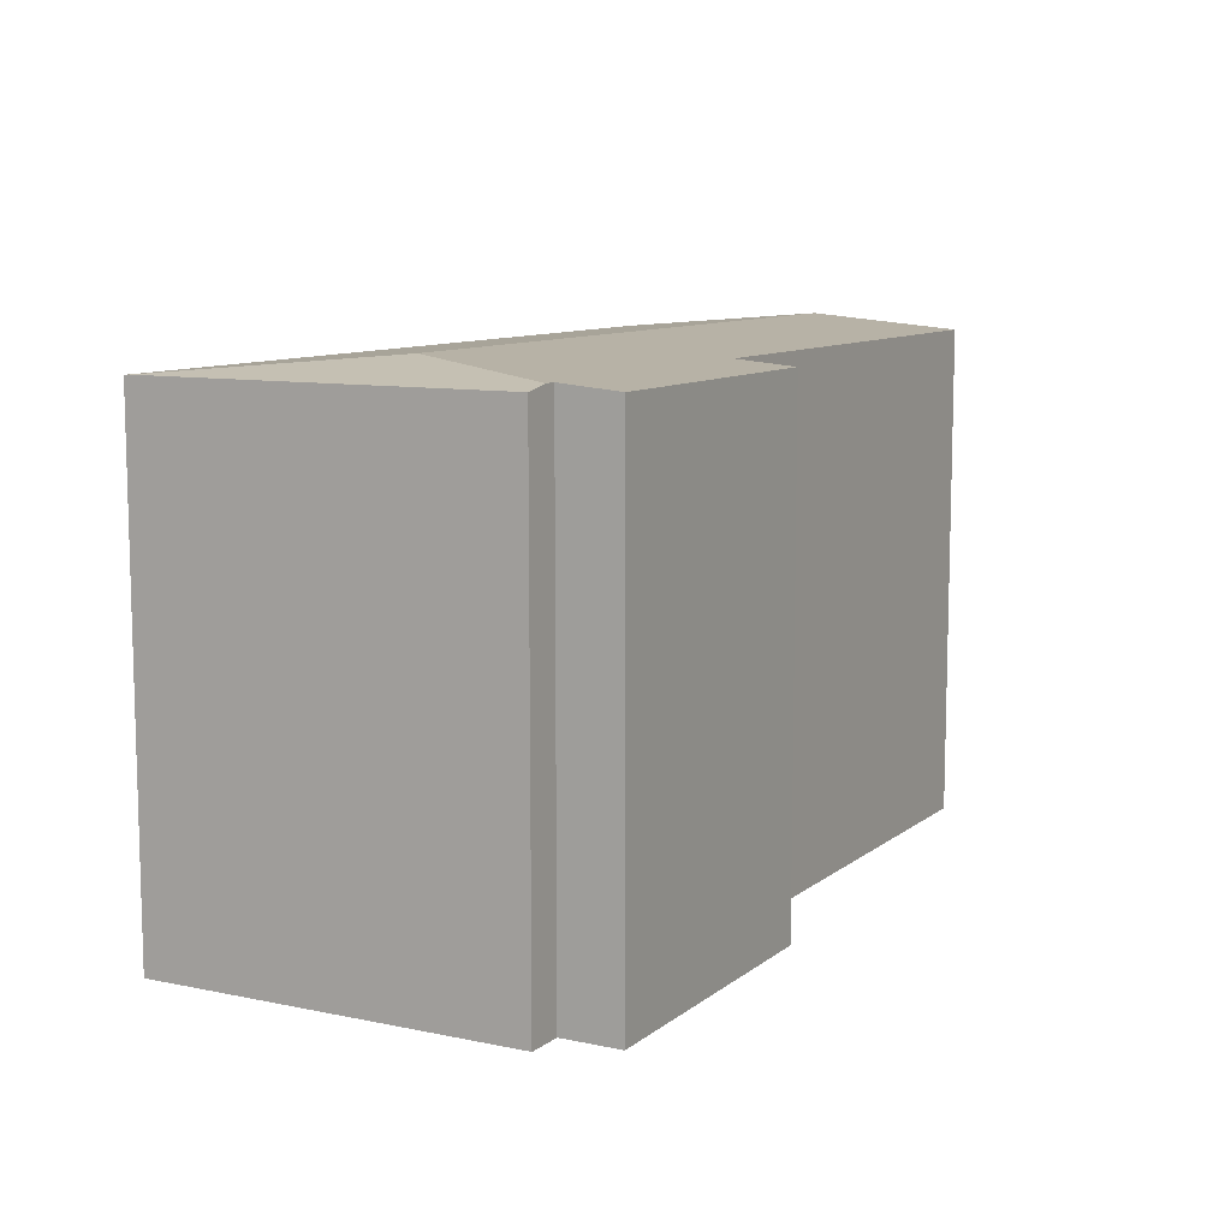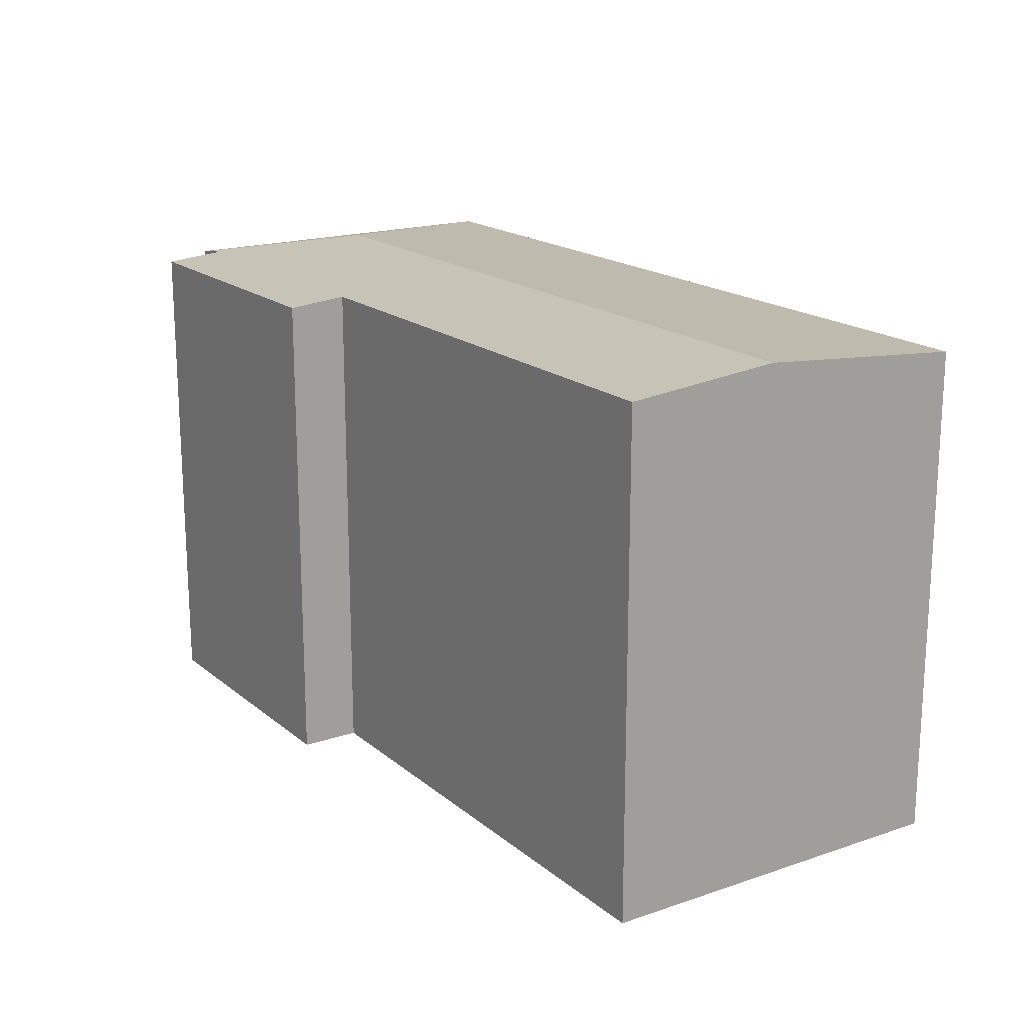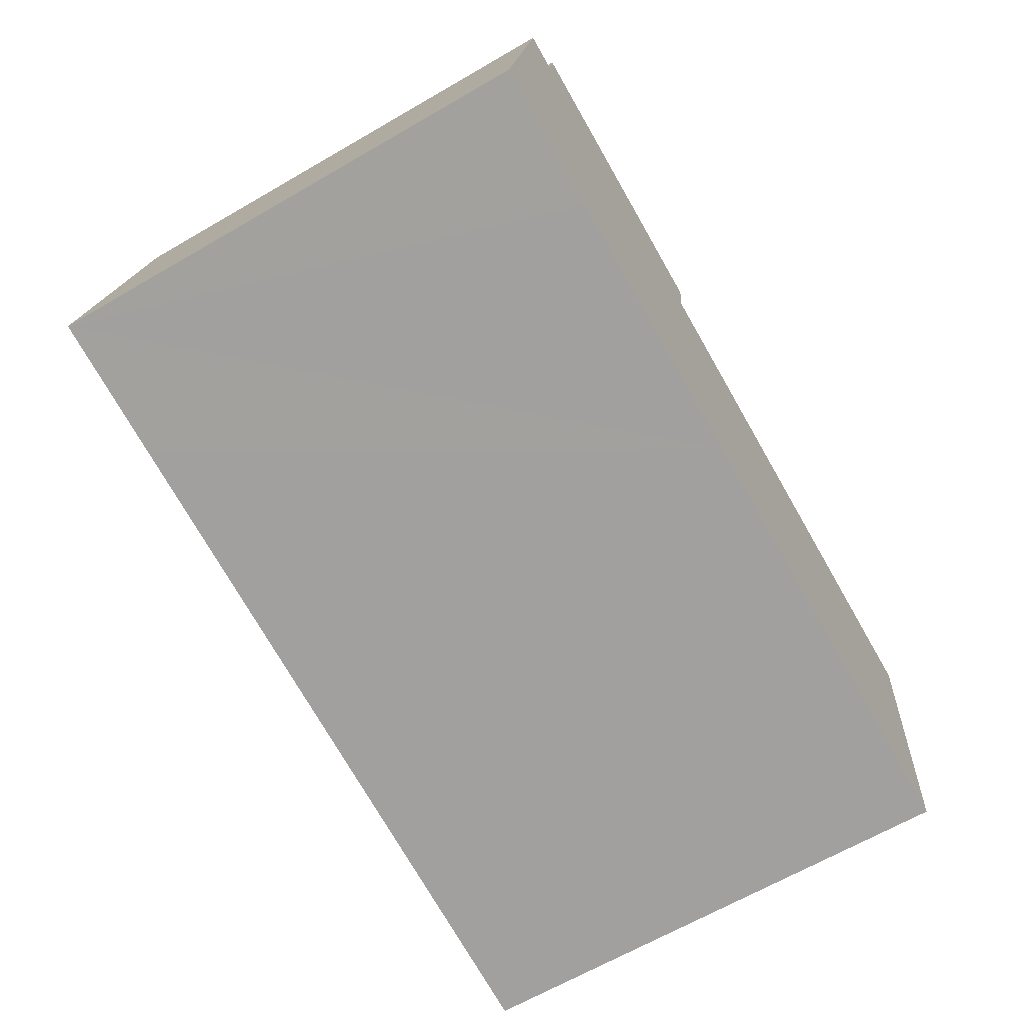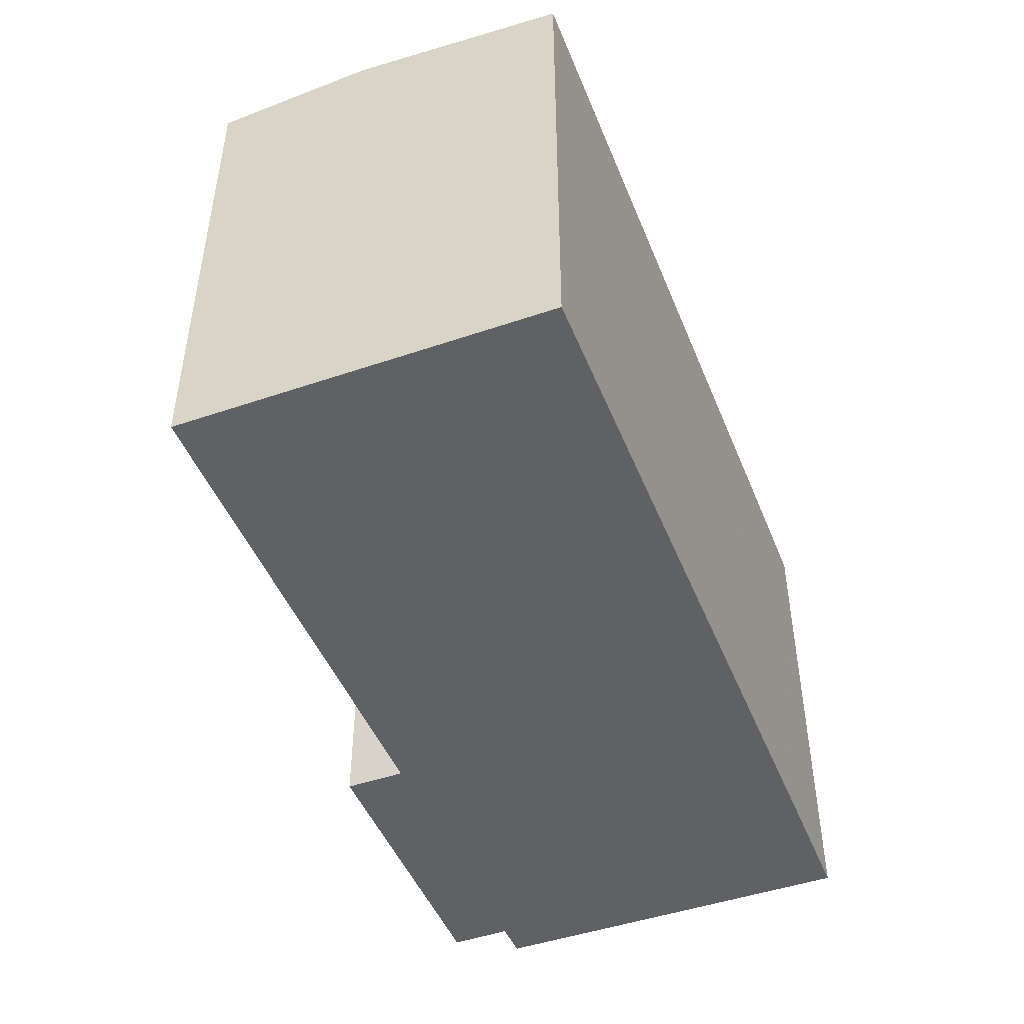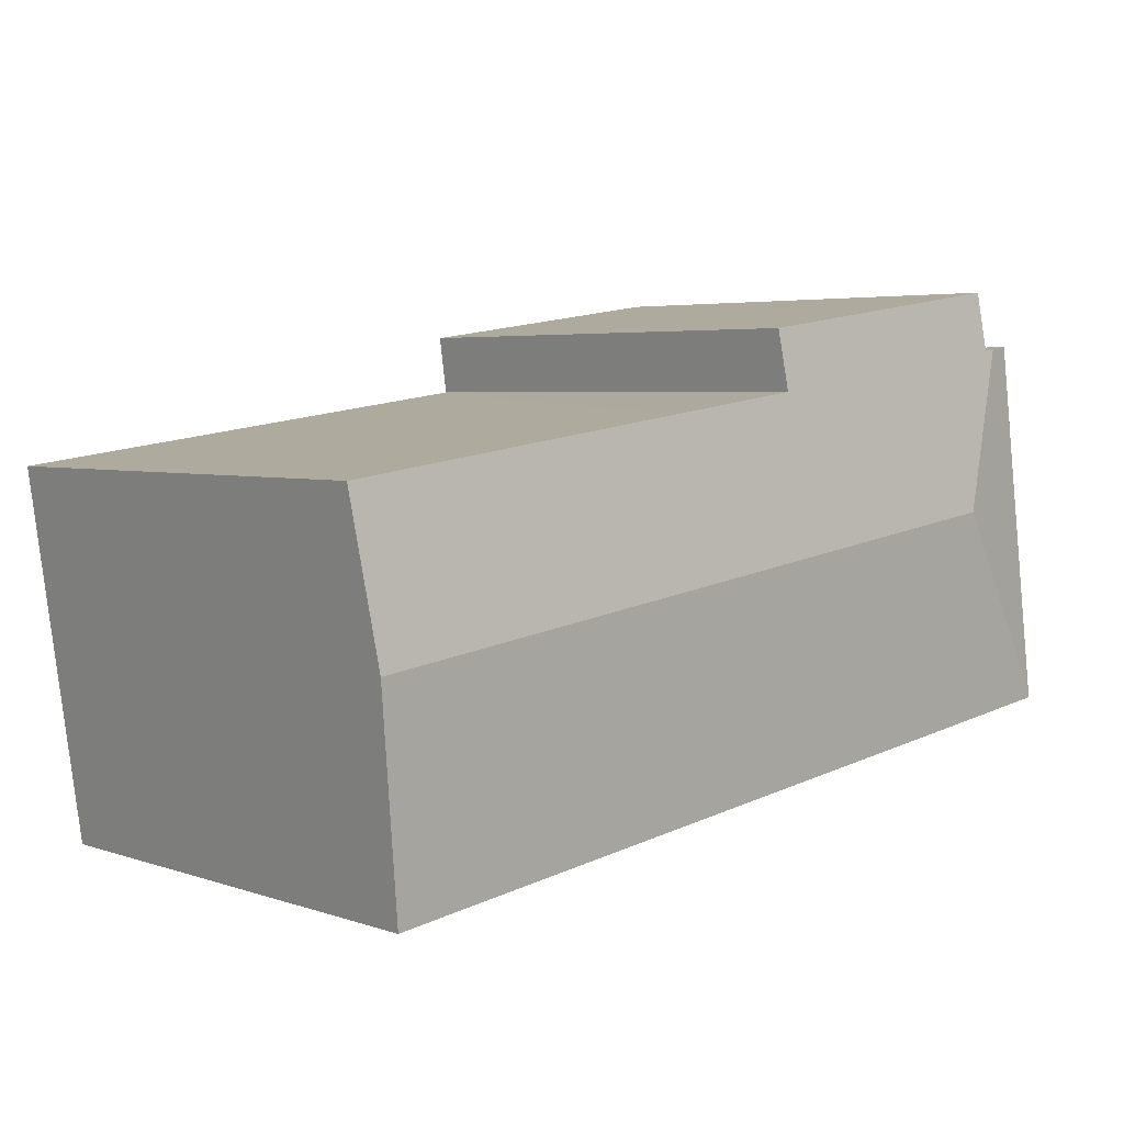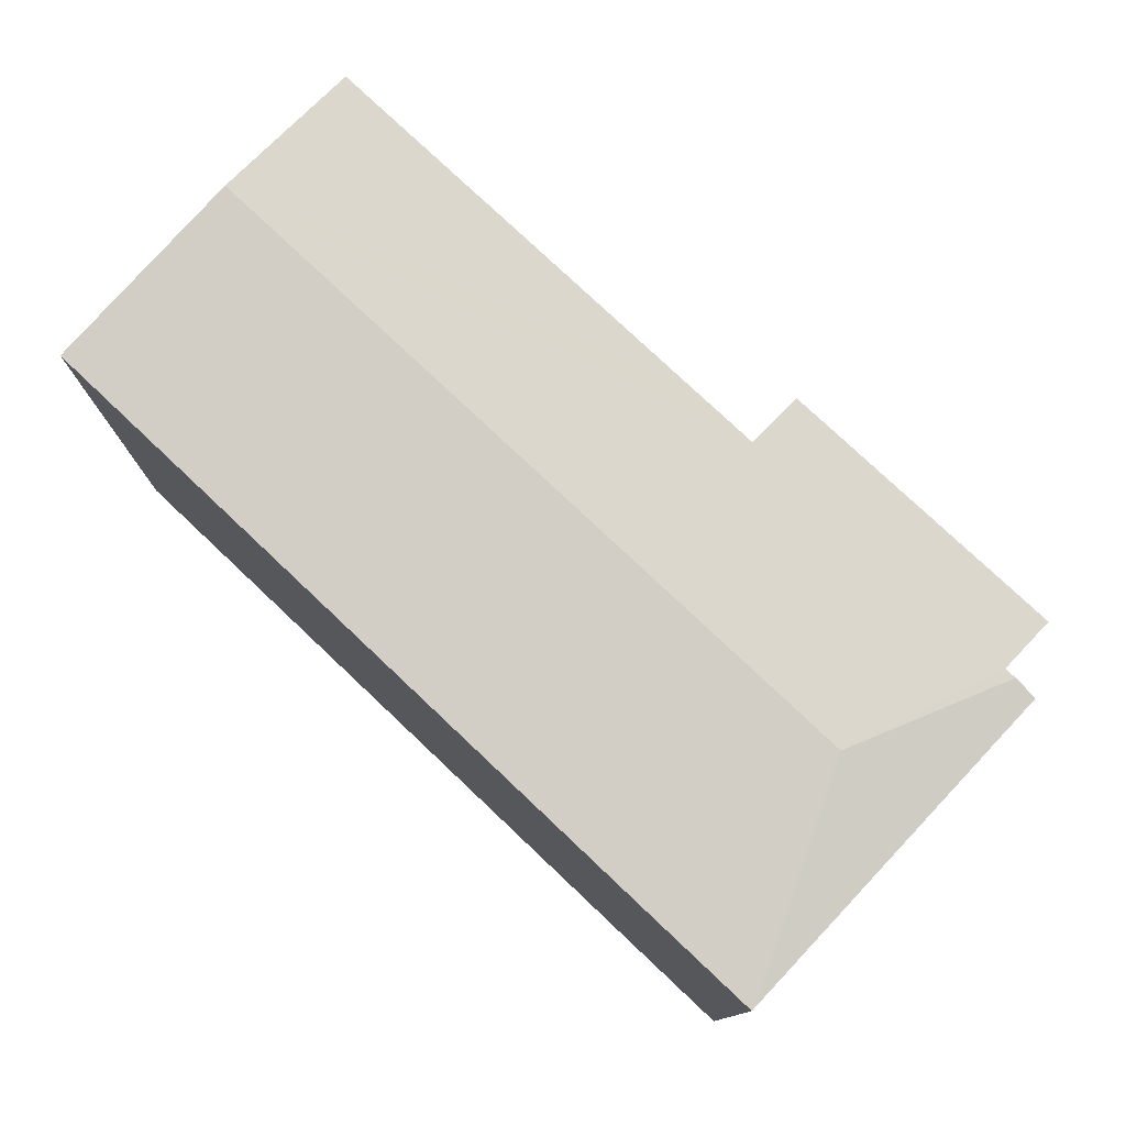
<metadata>
{"format":"obj","ext":"obj","renderer":"f3d","projection":"perspective","resolution":1024,"background":"white","views":[{"elev":9.7,"azim":-53.5,"up":"+Y"},{"elev":18.0,"azim":64.6,"up":"+Y"},{"elev":-65.7,"azim":-59.8,"up":"+Z"},{"elev":-47.1,"azim":119.2,"up":"+Y"},{"elev":4.2,"azim":137.8,"up":"+Z"},{"elev":77.5,"azim":-128.7,"up":"+Y"}]}
</metadata>
<code>
v  7.947 13.05 10.32
v  2.314 13.18 9.54
v  2.518 13.05 11.08
v  3.221 13.53 5.272
v  10.14 13.18 8.44
v  22.97 13.53 2.533
v  10.35 13.05 9.987
v  11.77 13.18 8.217
v  14 13.18 7.911
v  23.55 13.18 6.601
v  1.999 13.18 9.578
v  0.019 13.06 0.135
v  3.722 13.05 -0.523
v  0 13.05 7.99e-16
v  3.752 13.05 -0.527
v  10.81 13.05 -1.503
v  16.65 13.05 -2.311
v  22.18 13.05 -3.078
v  0.111 13.06 0.791
v  1.352 13.06 9.656
v  0 0 0
v  0.019 -8.266e-18 0.135
v  1.352 -5.913e-16 9.656
v  0.111 -4.843e-17 0.791
v  2.314 -5.842e-16 9.54
v  2.518 -6.786e-16 11.08
v  1.999 -5.865e-16 9.578
v  10.35 -6.115e-16 9.987
v  7.947 -6.321e-16 10.32
v  10.14 -5.168e-16 8.44
v  11.77 -5.031e-16 8.217
v  23.55 -4.042e-16 6.601
v  14 -4.844e-16 7.911
v  22.18 1.885e-16 -3.078
v  22.97 -1.551e-16 2.533
v  16.65 1.415e-16 -2.311
v  10.81 9.203e-17 -1.503
v  3.752 3.227e-17 -0.527
v  3.722 3.202e-17 -0.523
g defaultobject
f 1 2 3
f 2 1 4
f 4 1 5
f 4 5 6
f 5 1 7
f 6 5 8
f 6 8 9
f 6 9 10
f 4 11 2
f 12 13 14
f 13 12 4
f 13 4 15
f 15 4 16
f 16 4 6
f 16 6 17
f 17 6 18
f 19 4 12
f 4 19 20
f 4 20 11
f 14 19 12
f 19 14 21
f 19 21 20
f 20 21 22
f 20 22 23
f 23 22 24
f 25 3 2
f 3 25 26
f 20 2 11
f 2 20 25
f 25 20 23
f 25 23 27
f 26 1 3
f 1 26 7
f 7 26 28
f 28 26 29
f 30 8 5
f 8 30 9
f 9 30 10
f 10 30 31
f 10 31 32
f 32 31 33
f 7 30 5
f 30 7 28
f 32 6 10
f 6 32 18
f 18 32 34
f 34 32 35
f 34 17 18
f 17 34 16
f 16 34 36
f 16 36 15
f 15 36 37
f 15 37 13
f 13 37 14
f 14 37 38
f 14 38 39
f 14 39 21
f 33 35 32
f 35 33 34
f 34 33 36
f 36 33 37
f 37 33 31
f 37 31 38
f 38 31 30
f 38 30 28
f 38 28 29
f 38 29 26
f 38 26 39
f 39 26 25
f 25 21 39
f 21 25 27
f 21 27 22
f 22 27 24
f 24 27 23

</code>
